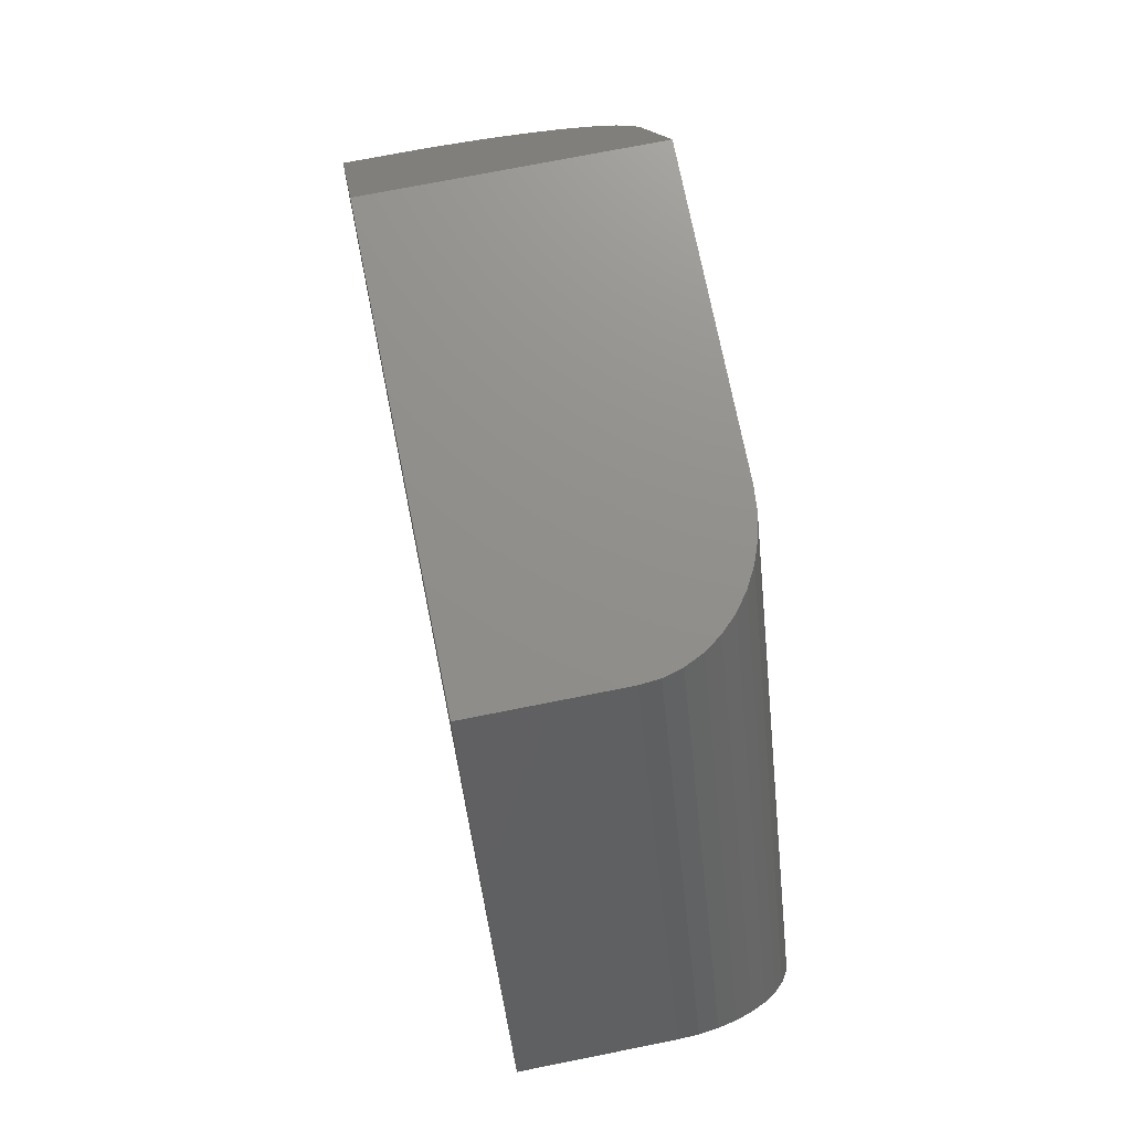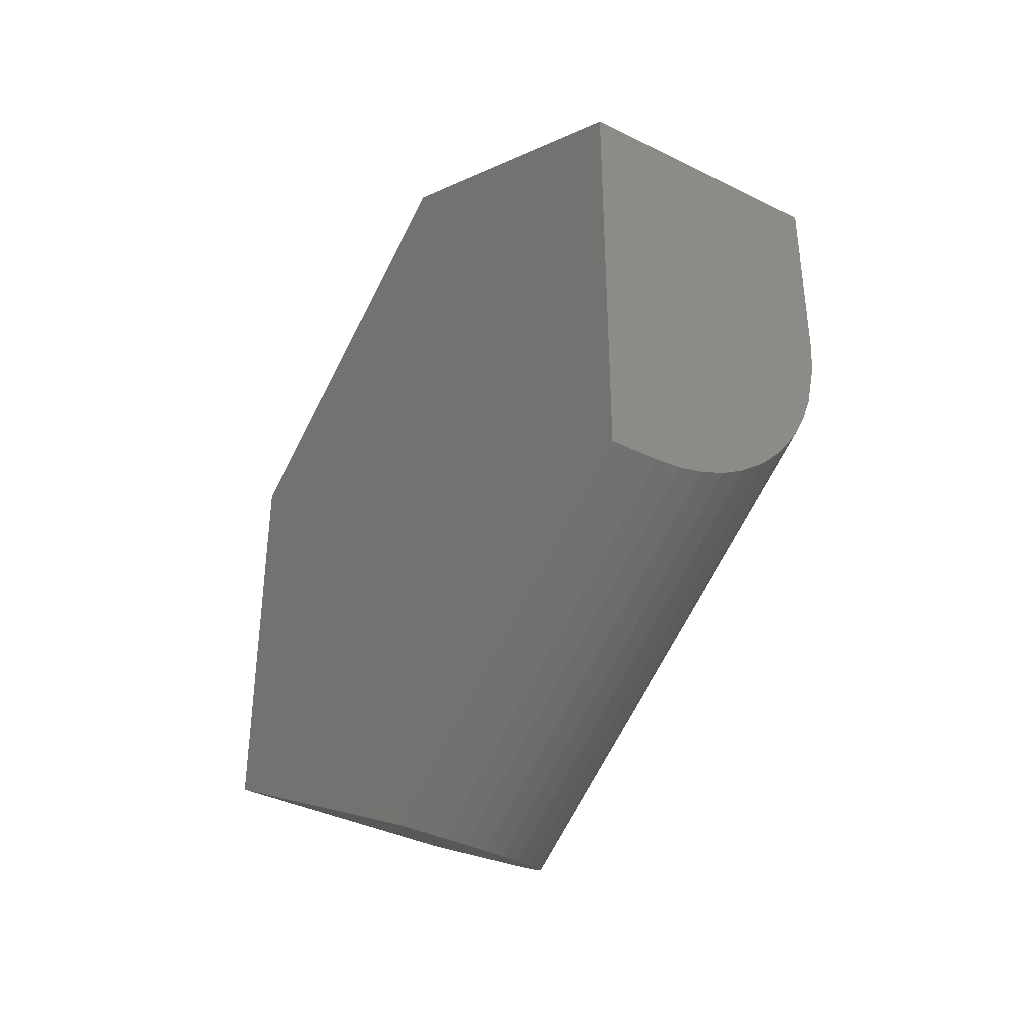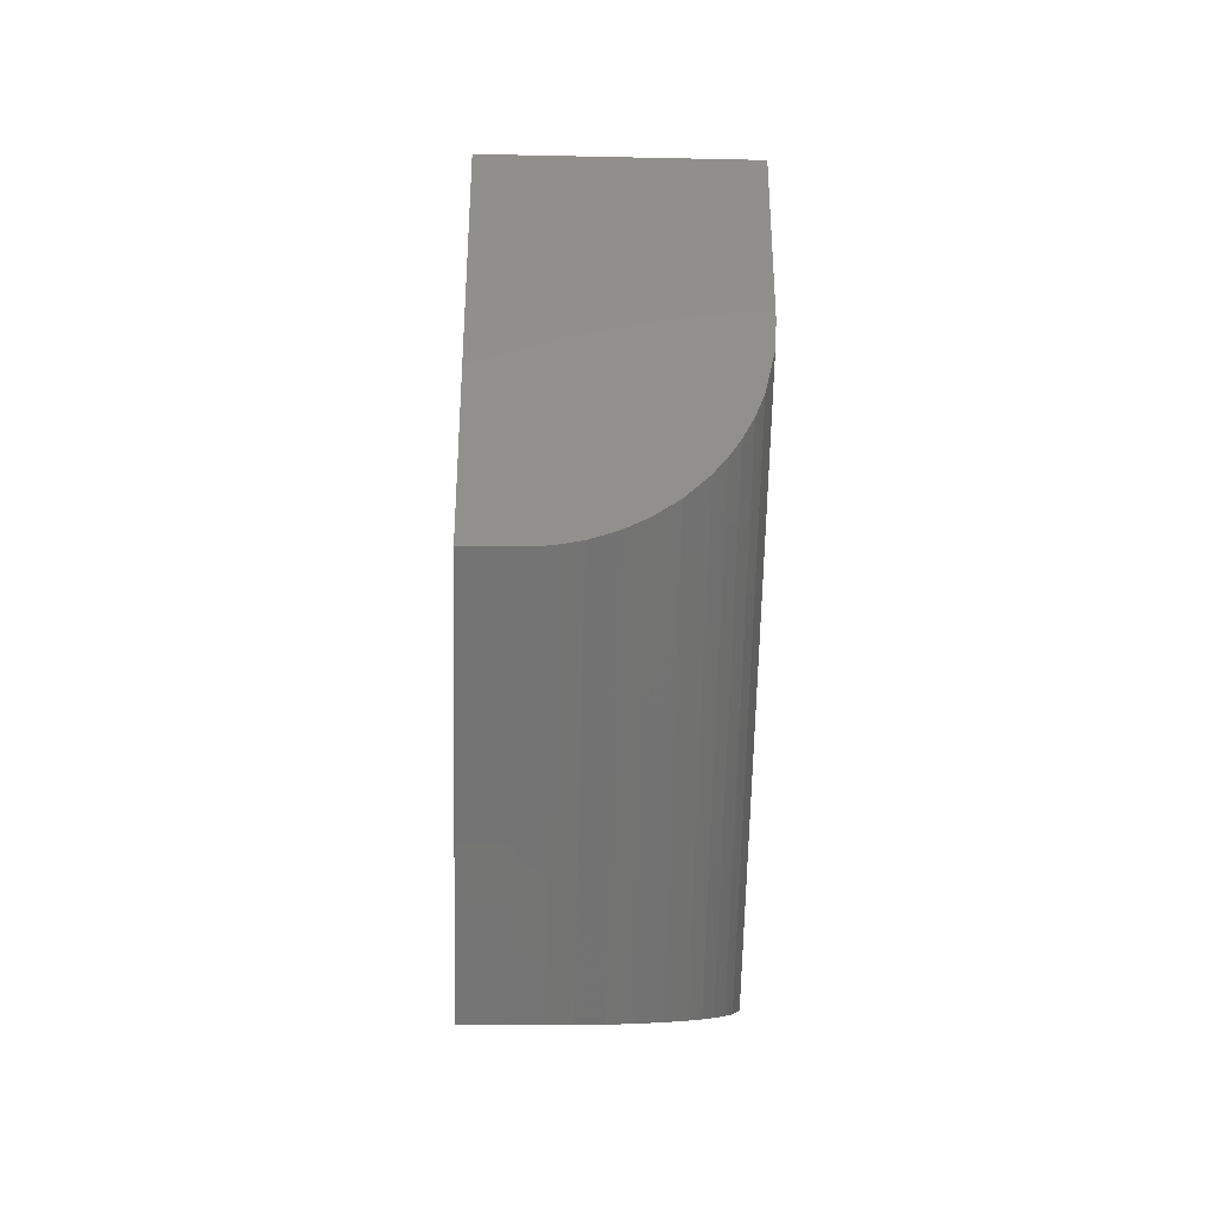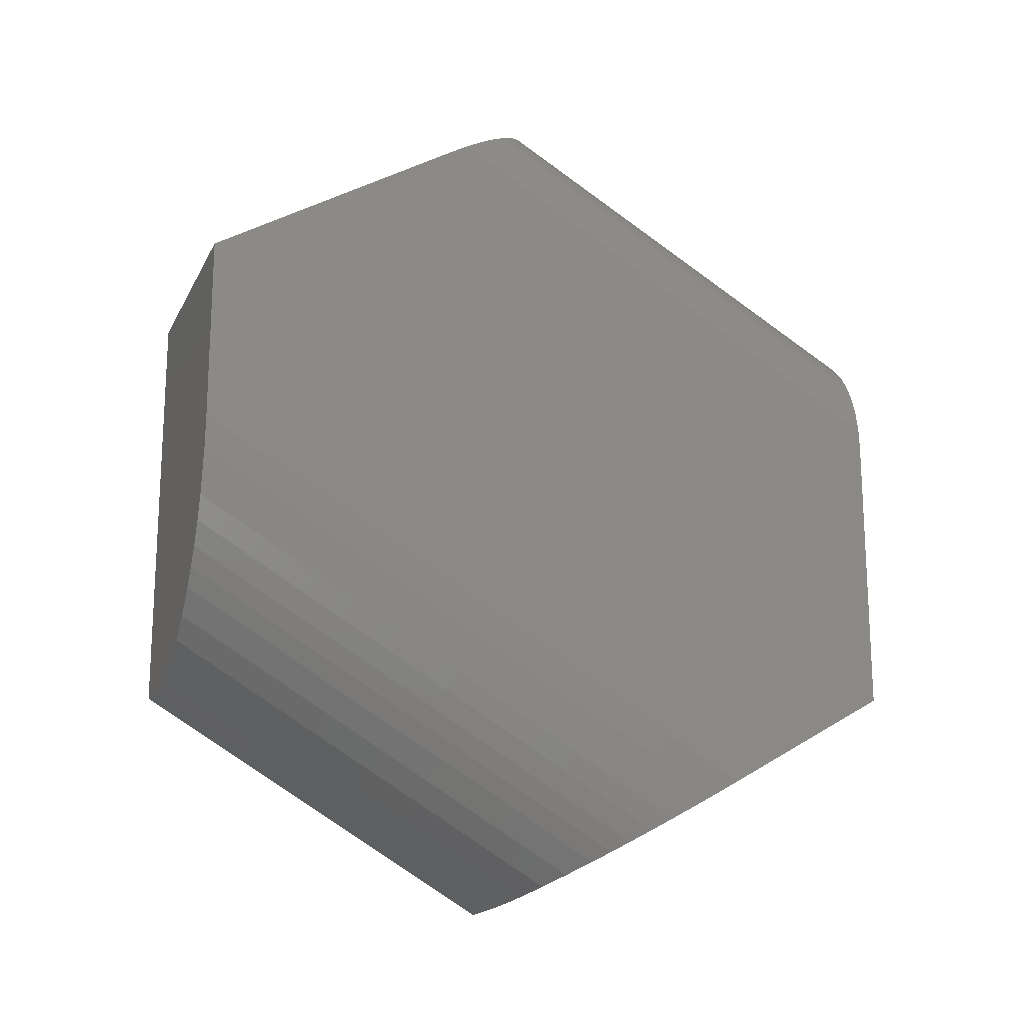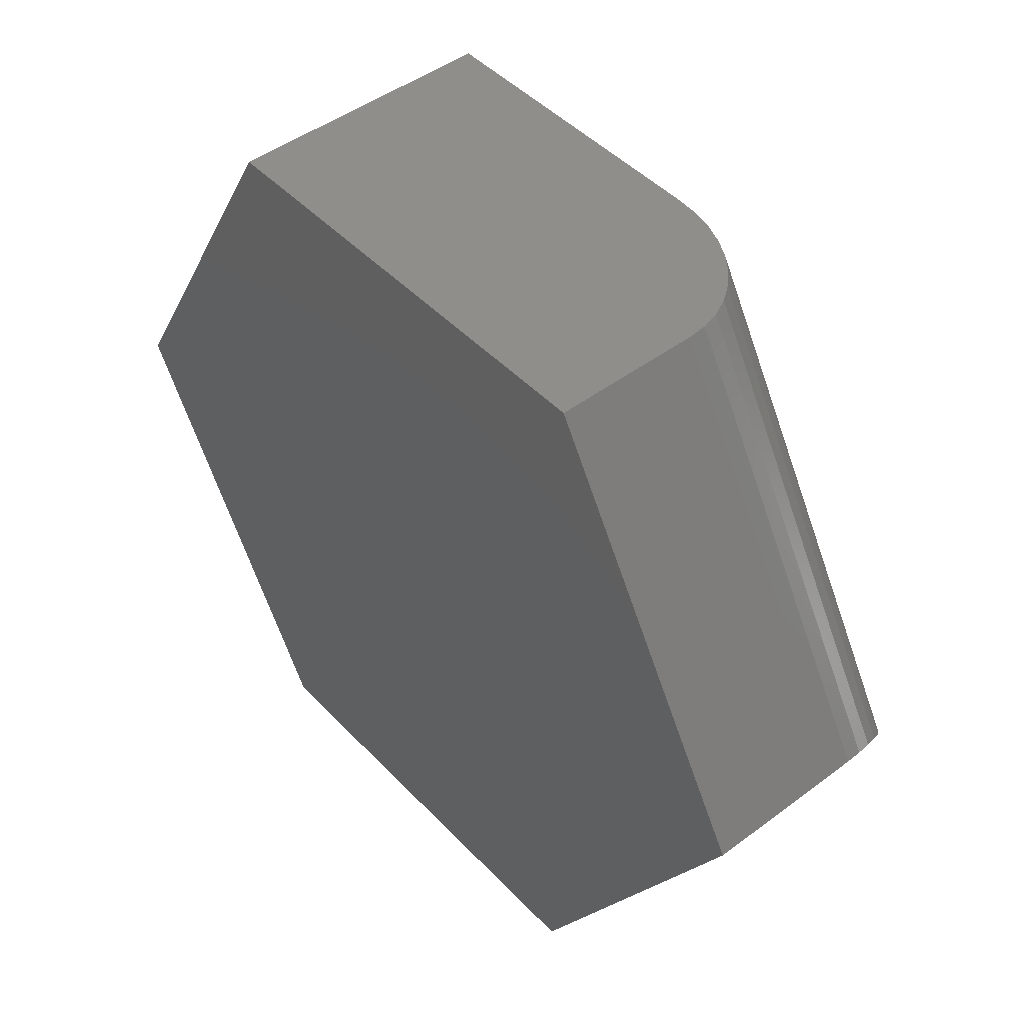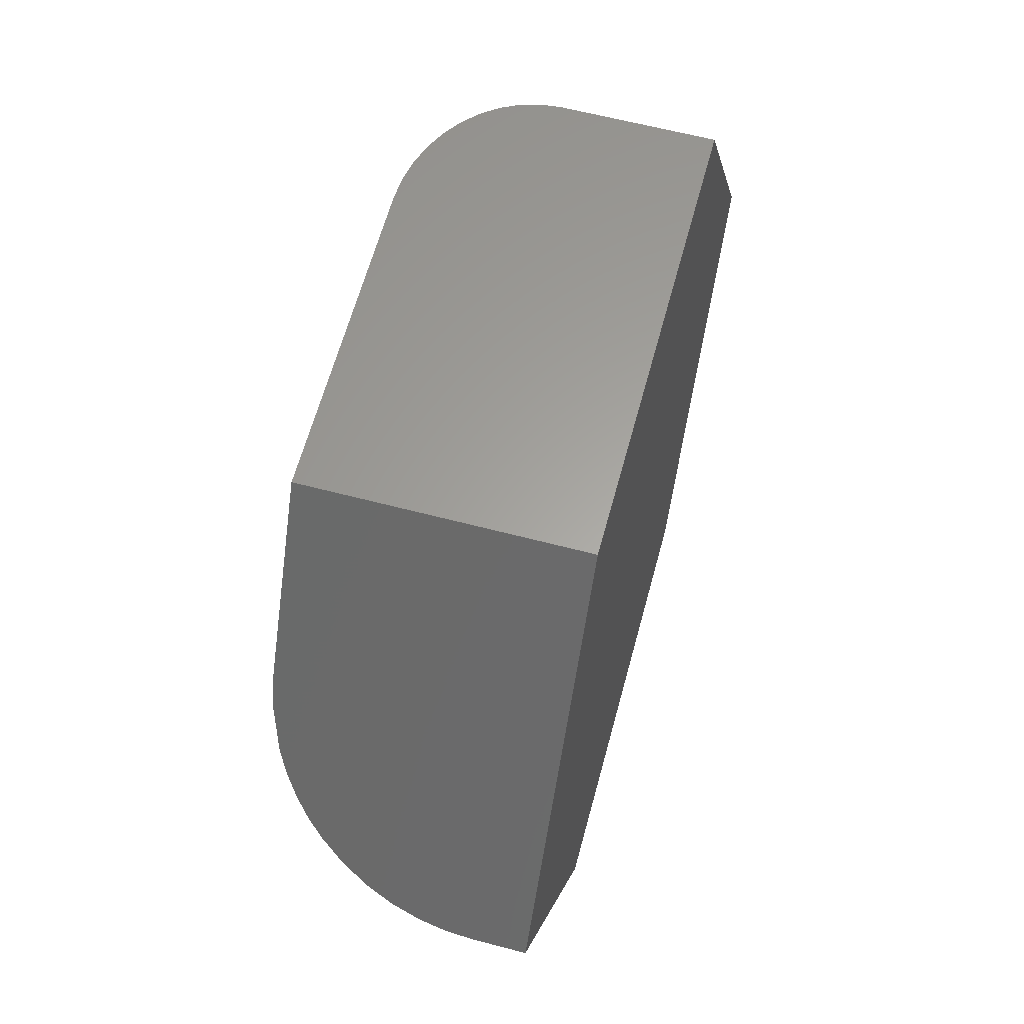
<metadata>
{"format":"stl","ext":"stl","renderer":"f3d","projection":"perspective","resolution":1024,"background":"white","views":[{"elev":72.8,"azim":168.7,"up":"+Z"},{"elev":-37.5,"azim":147.7,"up":"+Y"},{"elev":-35.9,"azim":178.4,"up":"+Y"},{"elev":-17.3,"azim":-109.8,"up":"+Y"},{"elev":46.4,"azim":139.5,"up":"+Z"},{"elev":61.7,"azim":15.0,"up":"+Z"}]}
</metadata>
<code>
# stl→obj: 56 verts, 108 faces
v 0 0.1357 0.6474
v 0 0.6323 -0.201
v 0 -0.3711 0.6474
v 0 -0.5418 0.3557
v 0 0.3711 -0.6474
v 0 0.04537 -0.6474
v 0.2031 0.3711 0.6474
v 0.1711 0.3681 0.6474
v 0.4453 0.3711 0.6474
v 0.4453 -0.3711 0.6474
v 0.1402 0.3595 0.6474
v 0.1105 0.3452 0.6474
v 0.0837 0.3261 0.6474
v 0.05933 0.3019 0.6474
v 0.03897 0.2743 0.6474
v 0.02221 0.2427 0.6474
v 0.01011 0.209 0.6474
v 0.002531 0.1727 0.6474
v 0.4453 0.75 -1.474e-16
v 0.2031 0.75 -1.11e-16
v 0.4453 0.3711 -0.6474
v 0.002522 0.6508 -0.1695
v 0.01007 0.6689 -0.1385
v 0.02217 0.6858 -0.1097
v 0.03891 0.7016 -0.08271
v 0.0593 0.7154 -0.05908
v 0.08367 0.7275 -0.03844
v 0.1105 0.7371 -0.02211
v 0.1402 0.7442 -0.009892
v 0.1711 0.7485 -0.002513
v 0.4453 -0.75 -1.7e-33
v 0.003407 -0.5704 0.3068
v 0.0209 -0.6118 0.2362
v 0.03619 -0.6328 0.2001
v 0.05561 -0.653 0.1656
v 0.07622 -0.67 0.1367
v 0.09996 -0.6859 0.1095
v 0.1391 -0.7063 0.07464
v 0.1839 -0.7235 0.04527
v 0.2259 -0.7351 0.02544
v 0.2707 -0.7436 0.01099
v 0.3146 -0.7484 0.002775
v 0.3594 -0.75 -1.7e-33
v 0.3594 -0.3711 -0.6474
v 0.3146 -0.3678 -0.6474
v 0.4453 -0.3711 -0.6474
v 0.2707 -0.3582 -0.6474
v 0.2259 -0.3413 -0.6474
v 0.184 -0.3181 -0.6474
v 0.1392 -0.2837 -0.6474
v 0.1 -0.2429 -0.6474
v 0.07652 -0.2115 -0.6474
v 0.05607 -0.178 -0.6474
v 0.0364 -0.1372 -0.6474
v 0.02094 -0.09471 -0.6474
v 0.003442 -0.01213 -0.6474
f 1 2 3
f 3 2 4
f 2 5 4
f 4 5 6
f 7 8 9
f 1 3 10
f 1 10 9
f 1 9 8
f 1 8 11
f 1 11 12
f 1 12 13
f 1 13 14
f 1 14 15
f 1 15 16
f 1 16 17
f 1 17 18
f 19 20 9
f 9 20 7
f 19 21 5
f 19 5 2
f 19 2 22
f 19 22 23
f 19 23 24
f 19 24 25
f 19 25 26
f 19 26 27
f 19 27 28
f 19 28 29
f 19 29 30
f 19 30 20
f 2 1 22
f 22 1 18
f 22 18 23
f 23 18 17
f 23 17 24
f 24 17 16
f 24 16 25
f 25 16 15
f 25 15 26
f 26 15 14
f 26 14 27
f 27 14 13
f 27 13 28
f 28 13 12
f 28 12 29
f 29 12 11
f 29 11 30
f 30 11 8
f 30 8 20
f 20 8 7
f 31 10 3
f 31 3 4
f 31 4 32
f 31 32 33
f 31 33 34
f 31 34 35
f 31 35 36
f 31 36 37
f 31 37 38
f 31 38 39
f 31 39 40
f 31 40 41
f 31 41 42
f 31 42 43
f 44 45 46
f 21 46 45
f 21 45 47
f 21 47 48
f 21 48 49
f 21 49 50
f 21 50 51
f 21 51 52
f 21 52 53
f 21 53 54
f 21 54 55
f 21 55 56
f 21 56 6
f 21 6 5
f 31 43 46
f 46 43 44
f 4 6 32
f 32 6 56
f 32 56 55
f 44 43 45
f 45 43 42
f 45 42 47
f 47 42 41
f 47 41 48
f 48 41 40
f 48 40 49
f 49 40 39
f 49 39 50
f 50 39 38
f 50 38 51
f 51 38 37
f 51 37 52
f 52 37 36
f 52 36 53
f 53 36 35
f 53 35 54
f 54 35 34
f 54 34 55
f 55 34 33
f 55 33 32
f 9 10 19
f 19 10 31
f 19 31 21
f 21 31 46

</code>
